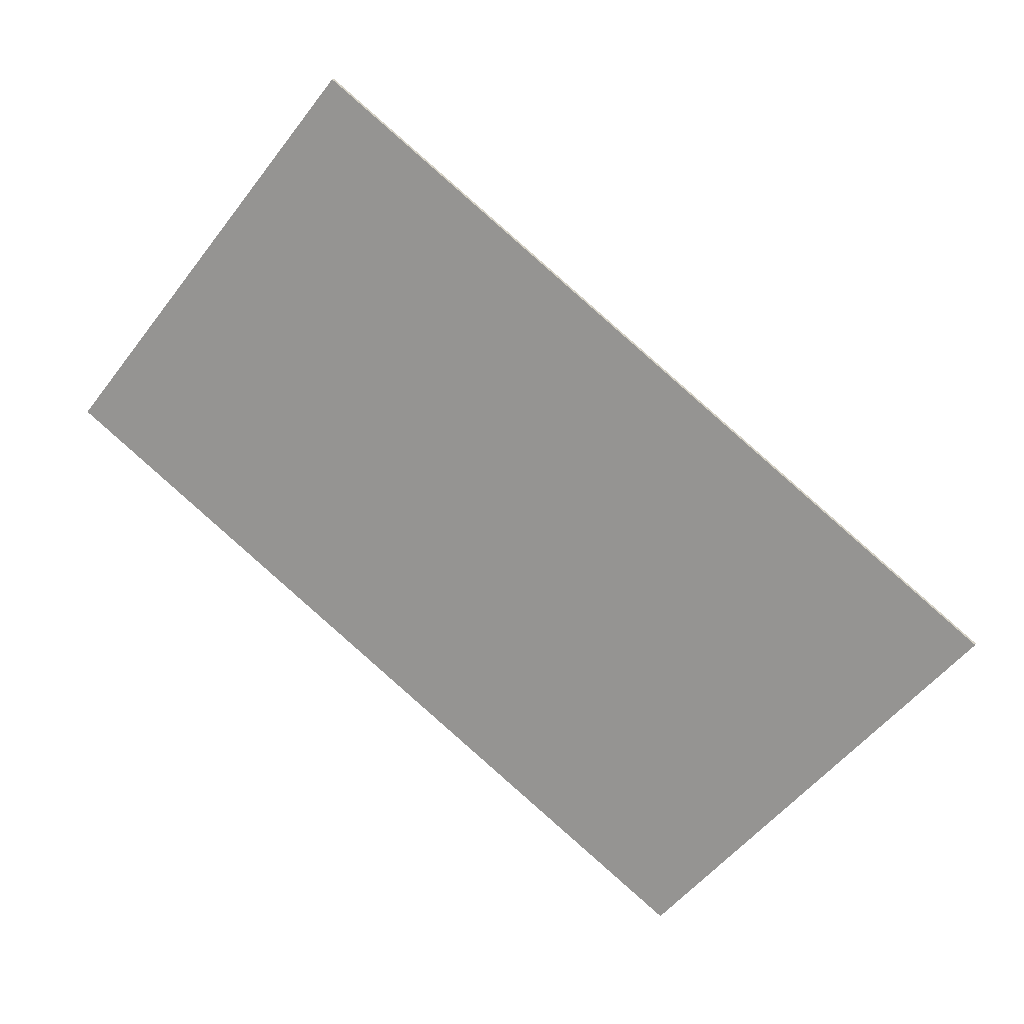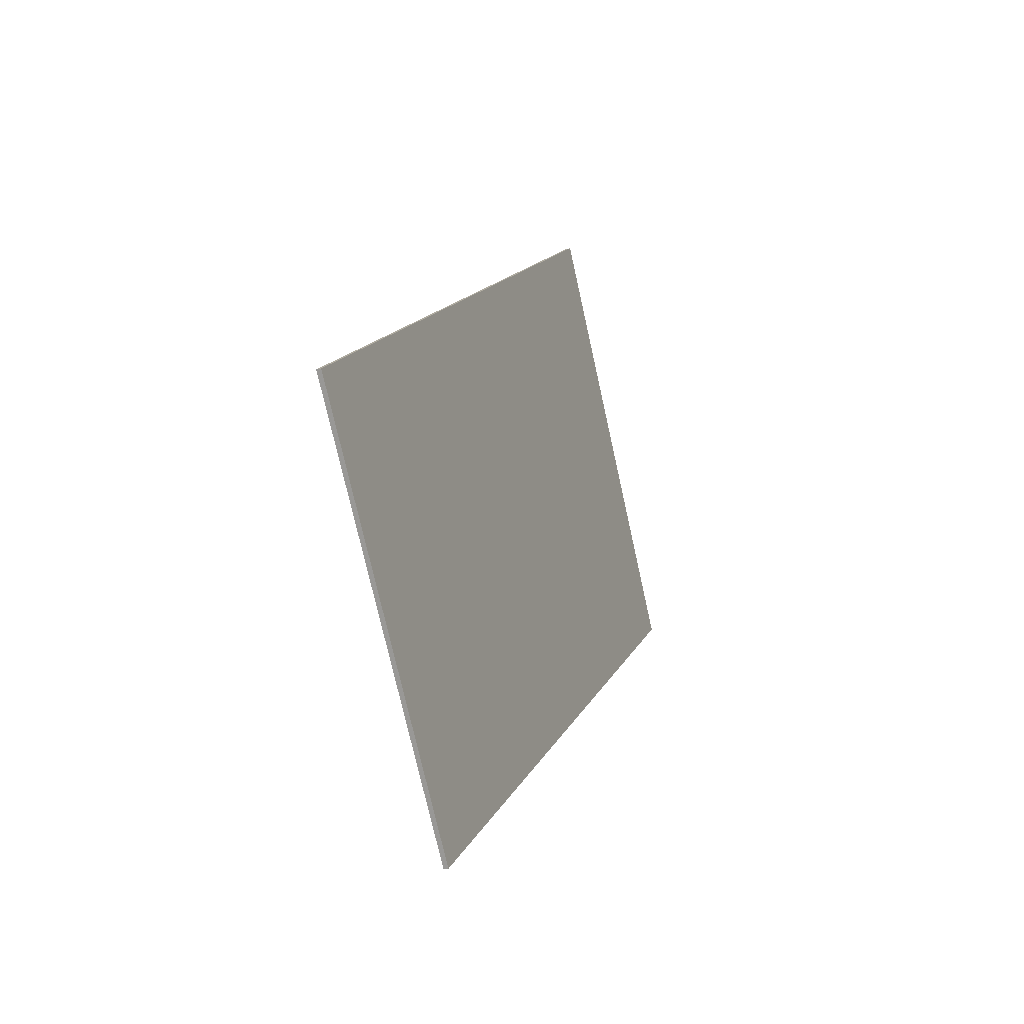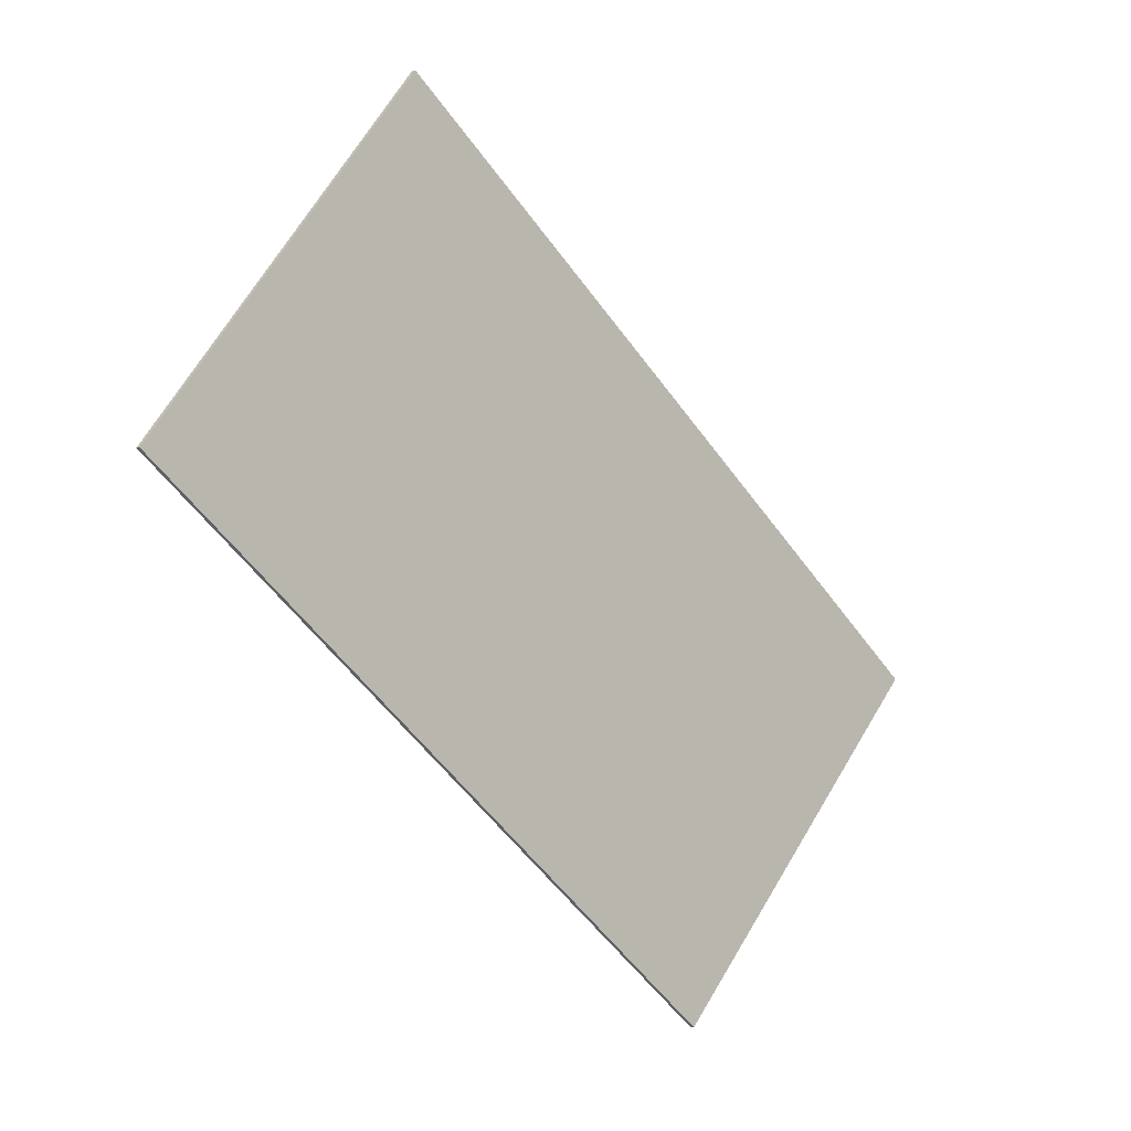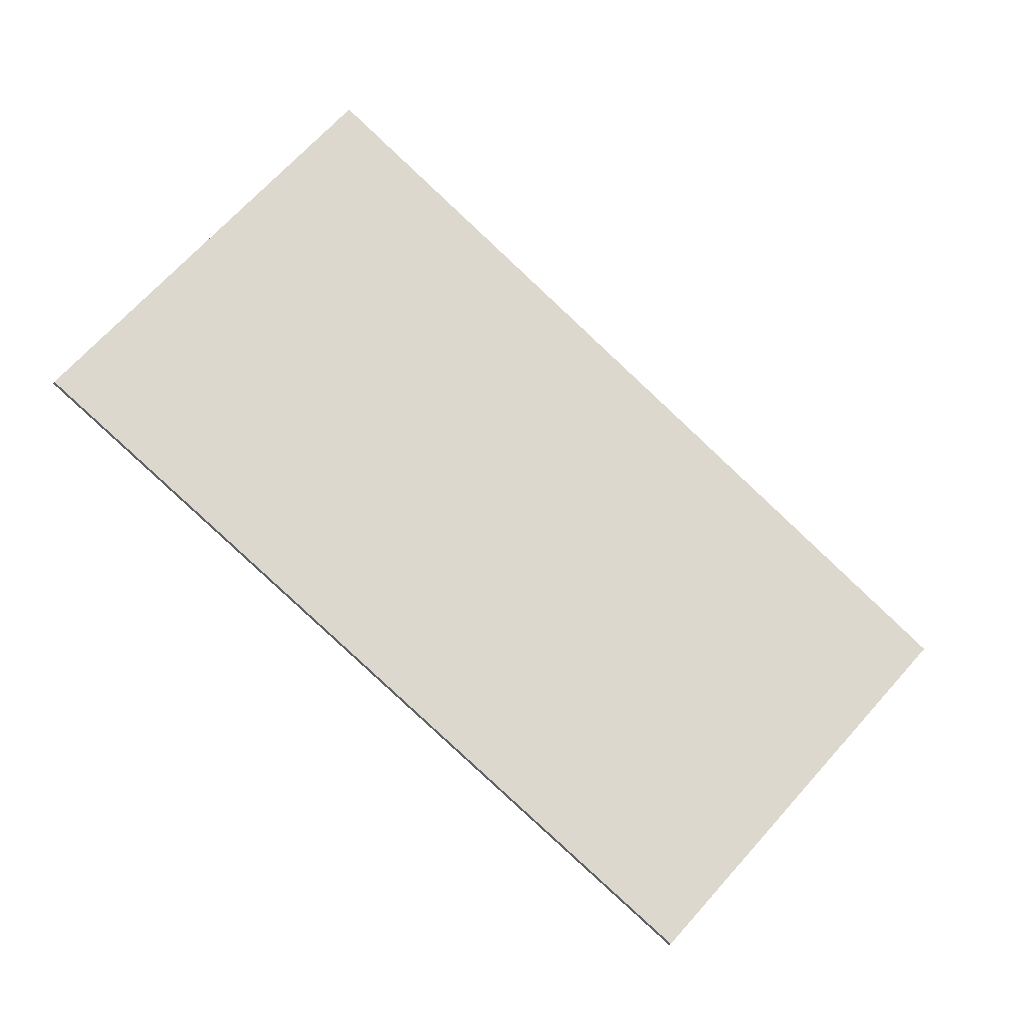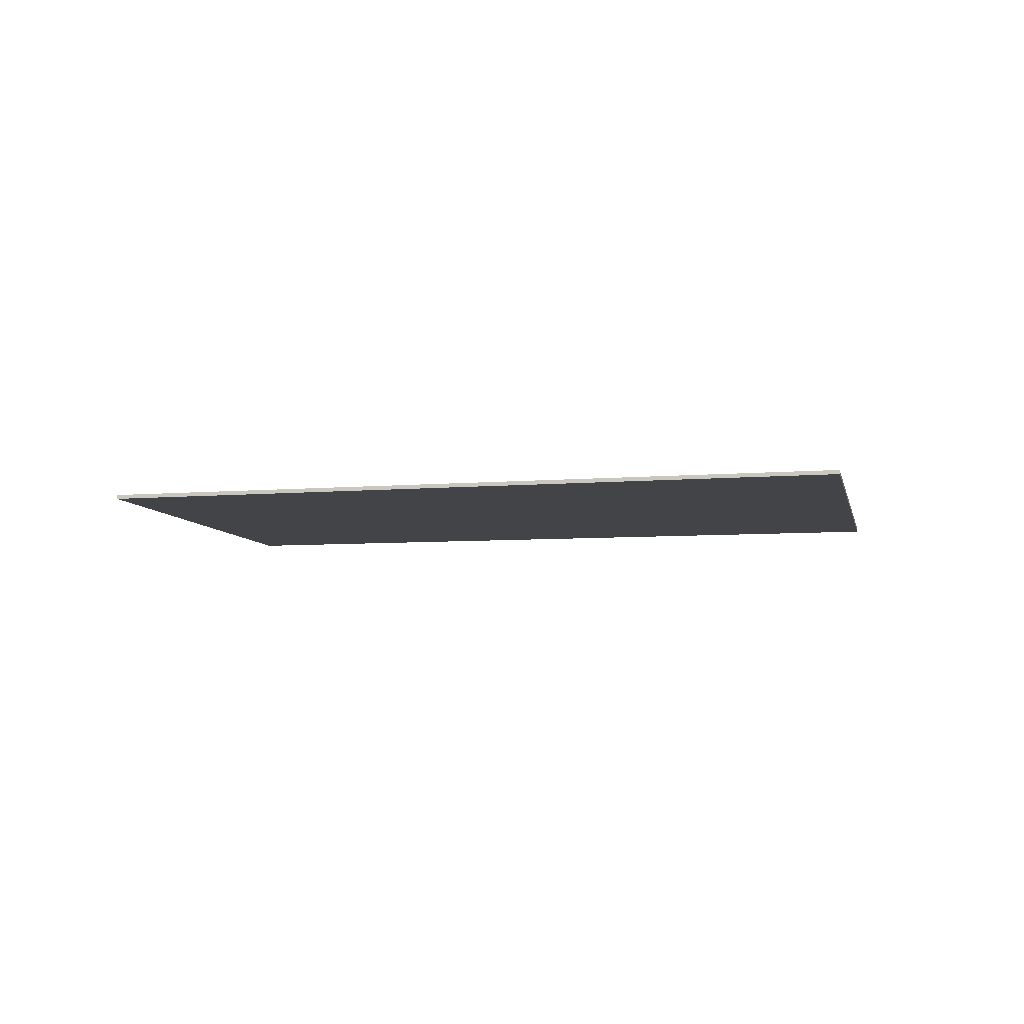
<metadata>
{"format":"obj","ext":"obj","renderer":"f3d","projection":"perspective","resolution":1024,"background":"white","views":[{"elev":18.1,"azim":-162.7,"up":"+Z"},{"elev":-26.8,"azim":-69.8,"up":"+Z"},{"elev":-5.0,"azim":136.4,"up":"+Z"},{"elev":-21.5,"azim":158.7,"up":"+Z"},{"elev":-8.5,"azim":-26.3,"up":"+Y"}]}
</metadata>
<code>
o PaperTrash_Plane.036
v 3.827 2.97 0.1214
v 2.839 2.975 -0.6486
v 3.382 2.97 0.6851
v 2.362 2.97 -0.1214
v 3.827 2.978 0.1214
v 2.839 2.982 -0.6485
v 3.382 2.978 0.6852
v 2.362 2.978 -0.1214
f 1 3 4 2
f 5 6 8 7
f 2 4 8 6
f 3 1 5 7
f 4 3 7 8
f 1 2 6 5

</code>
